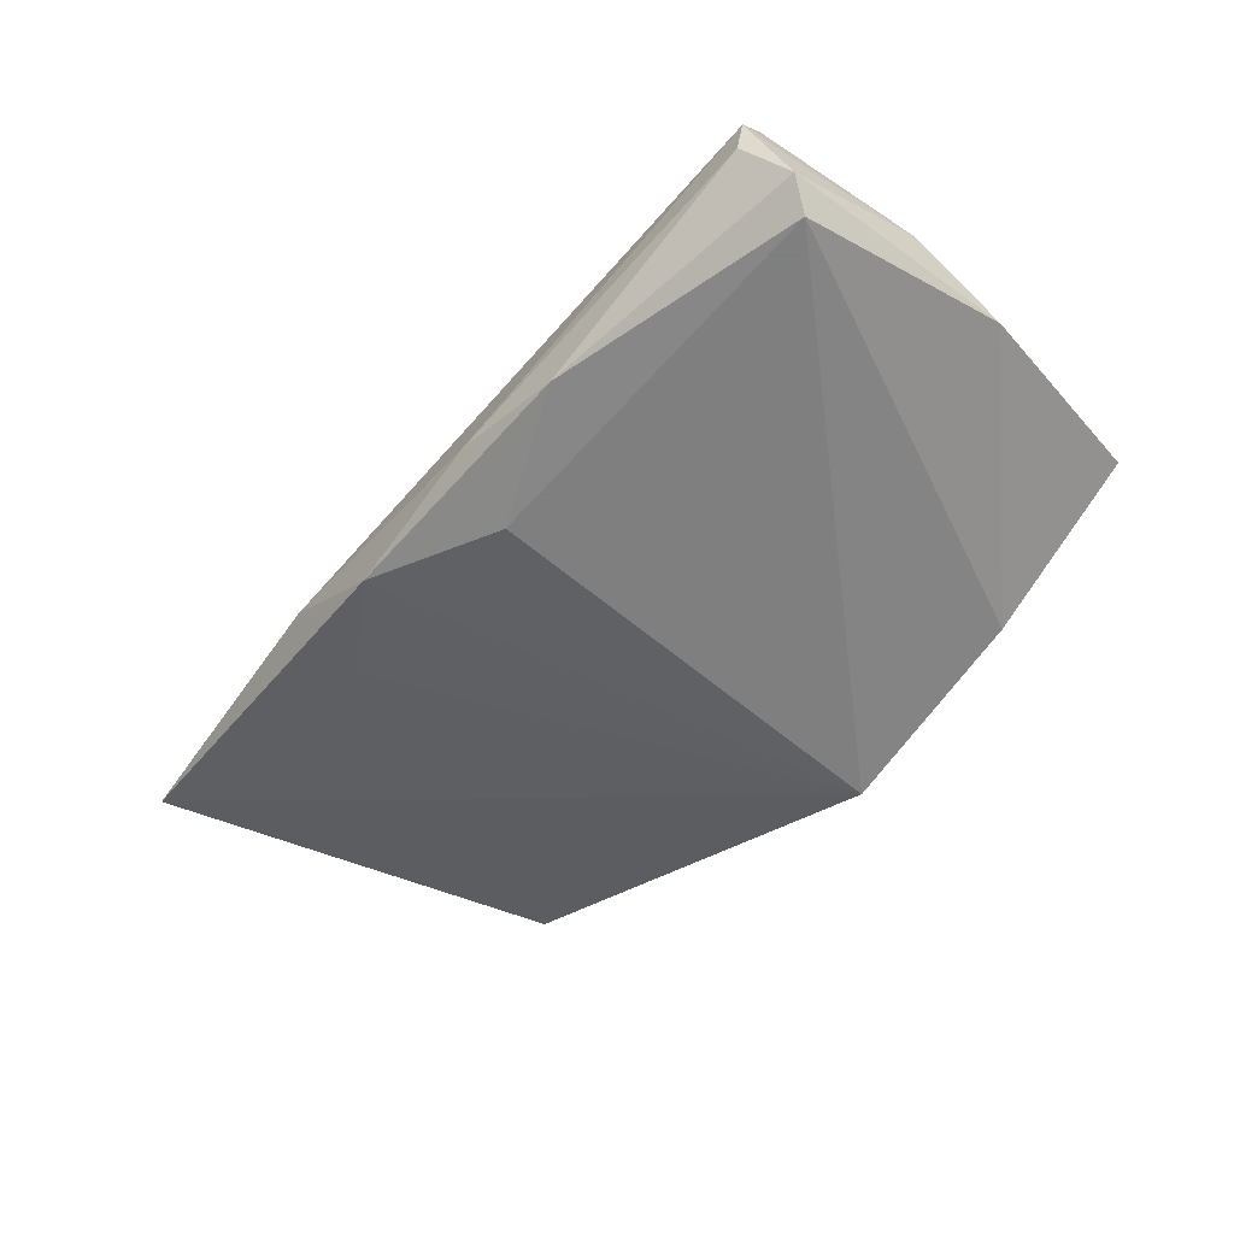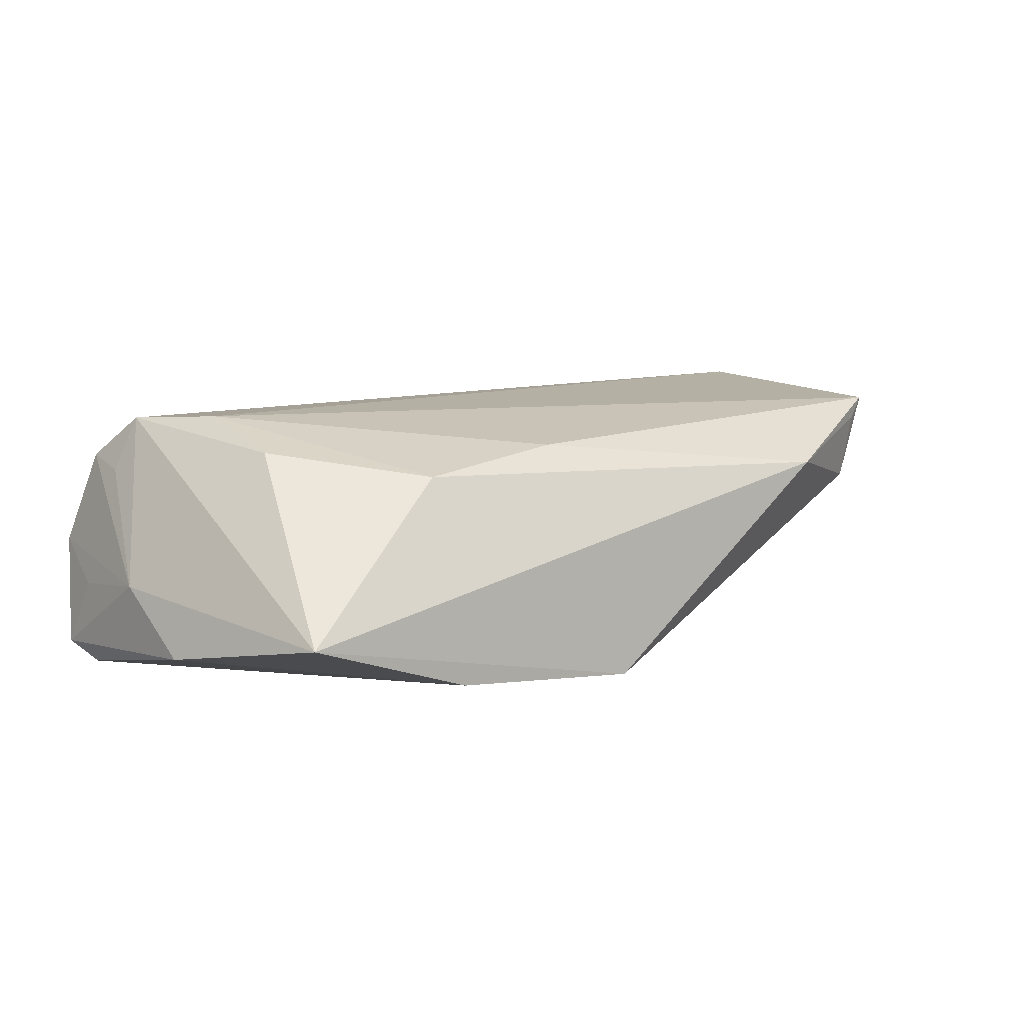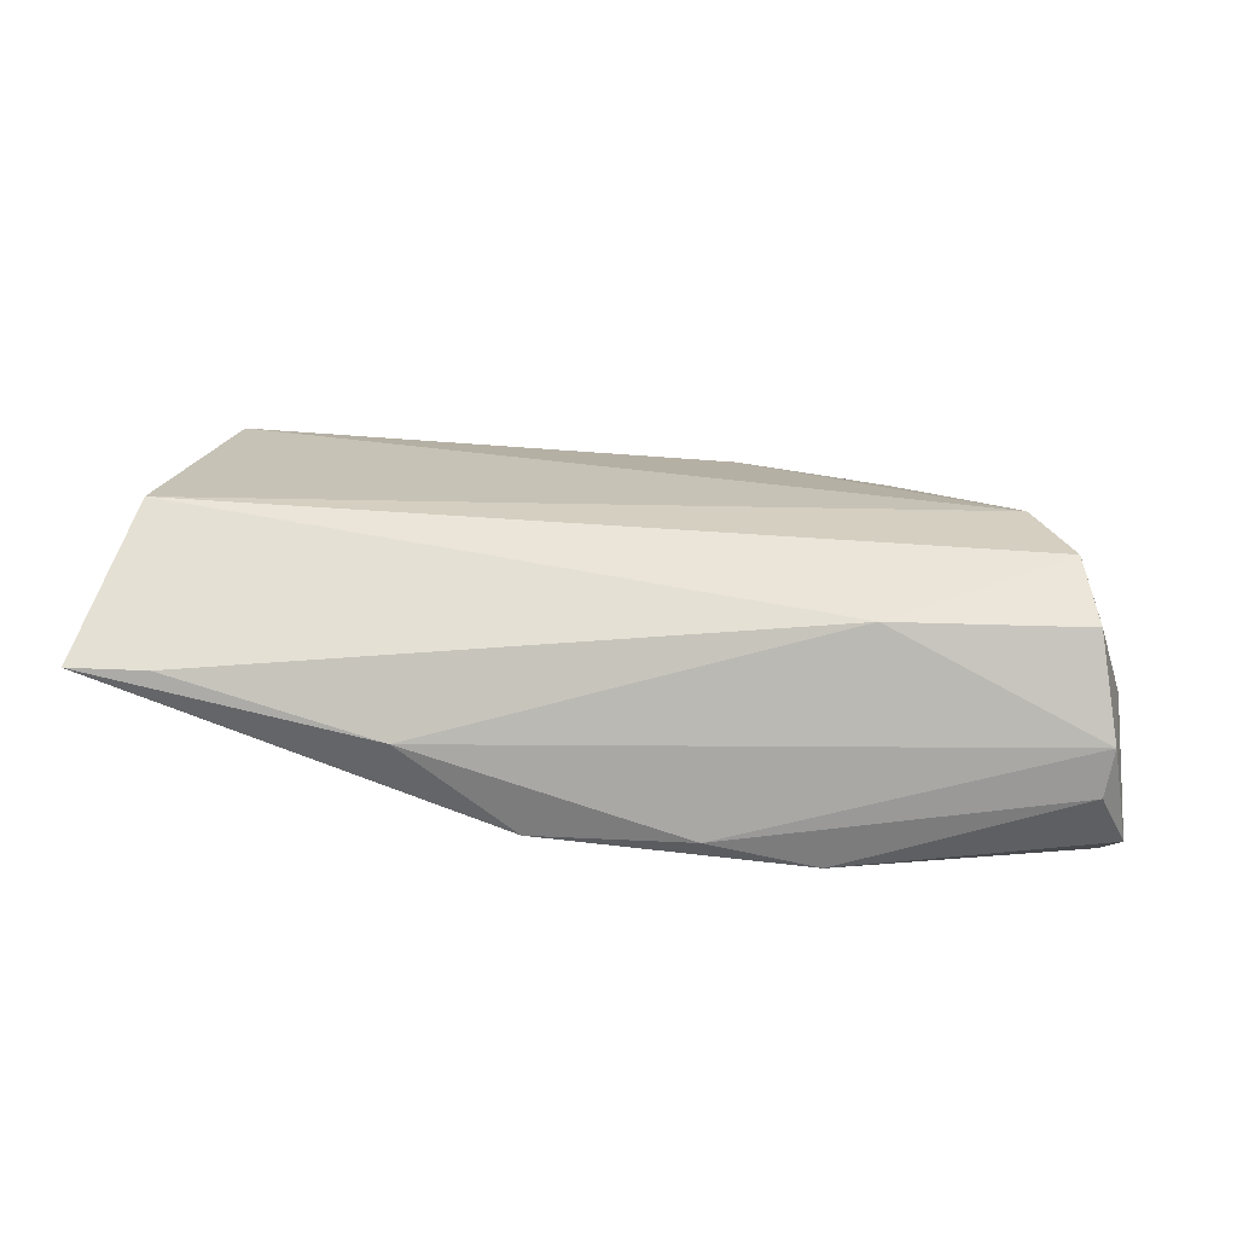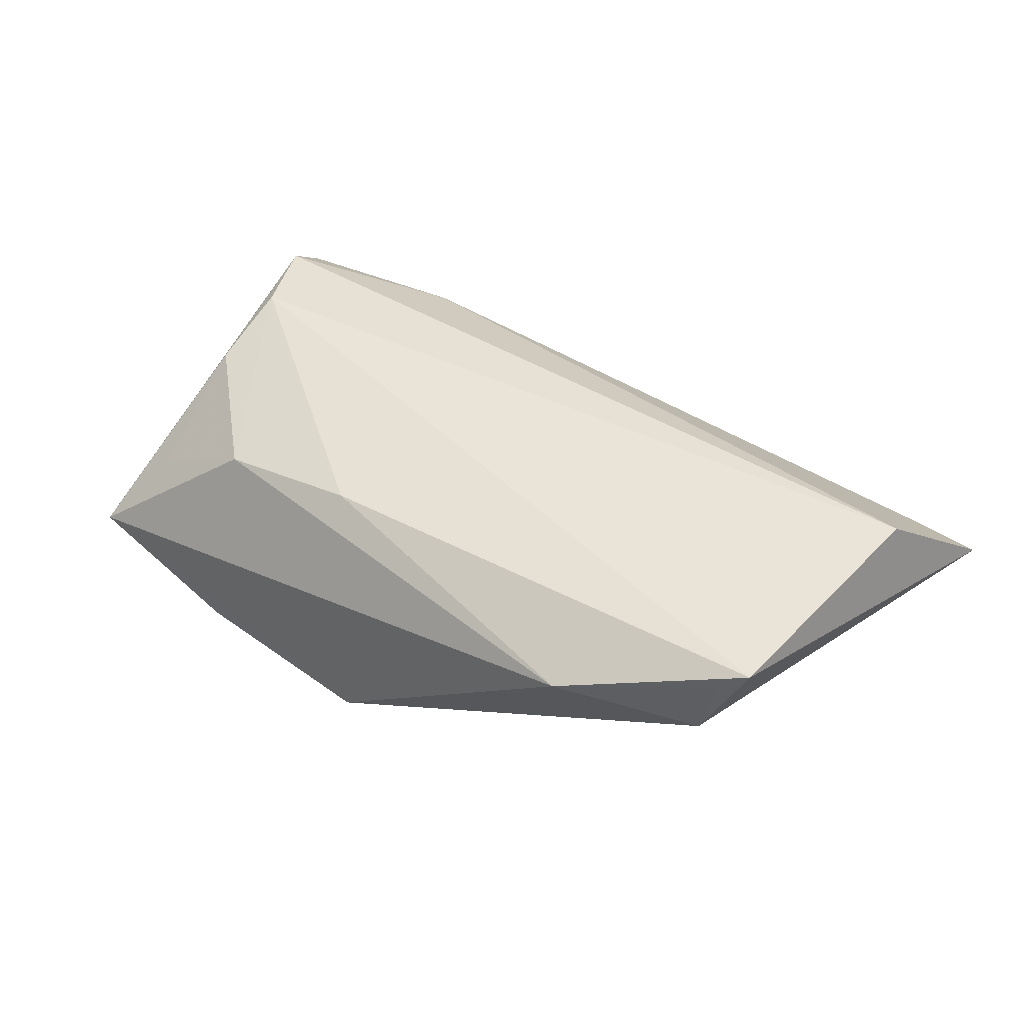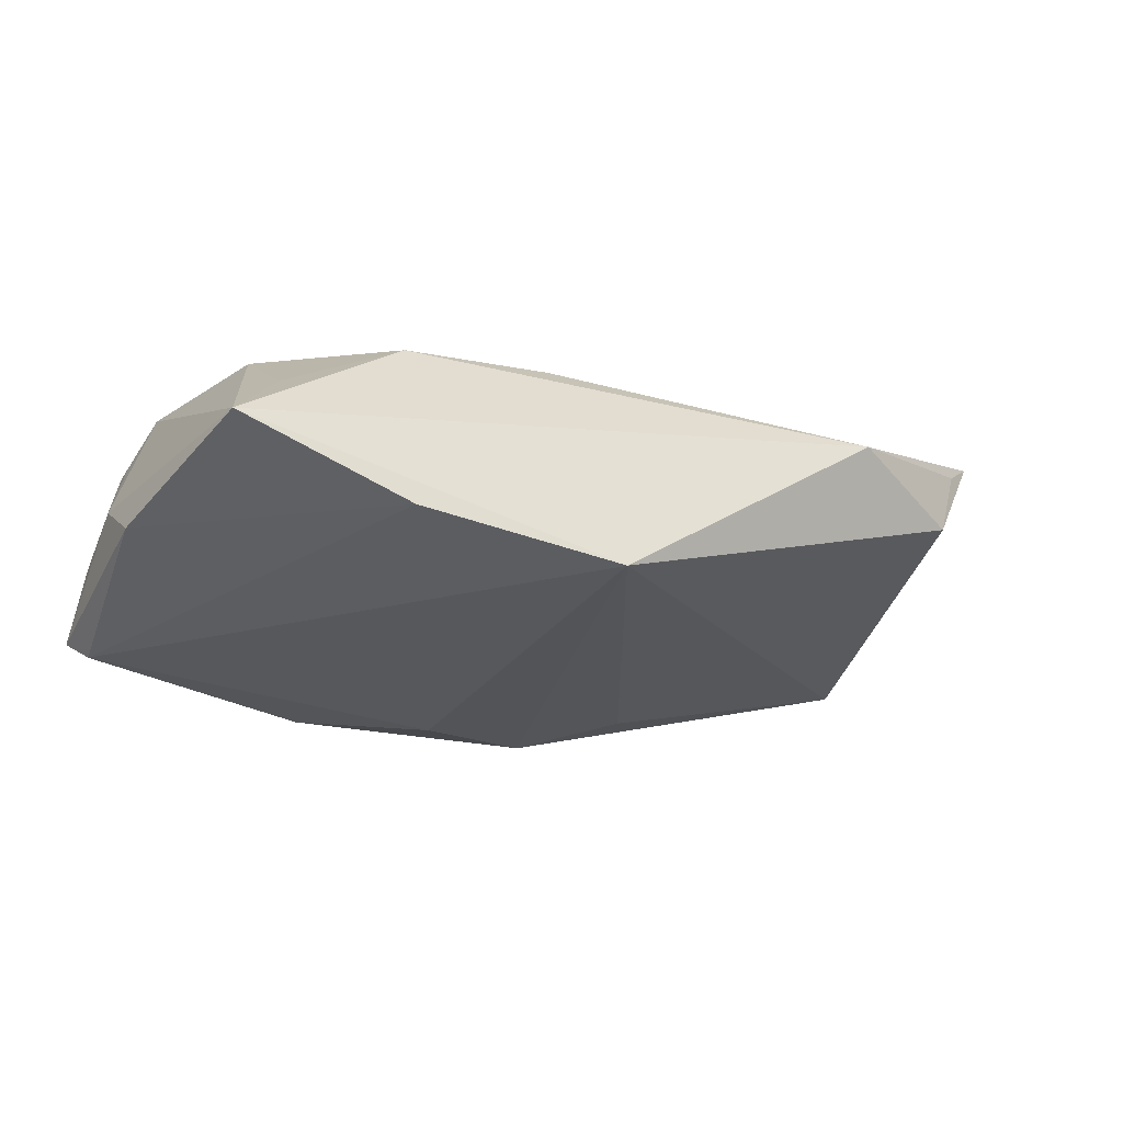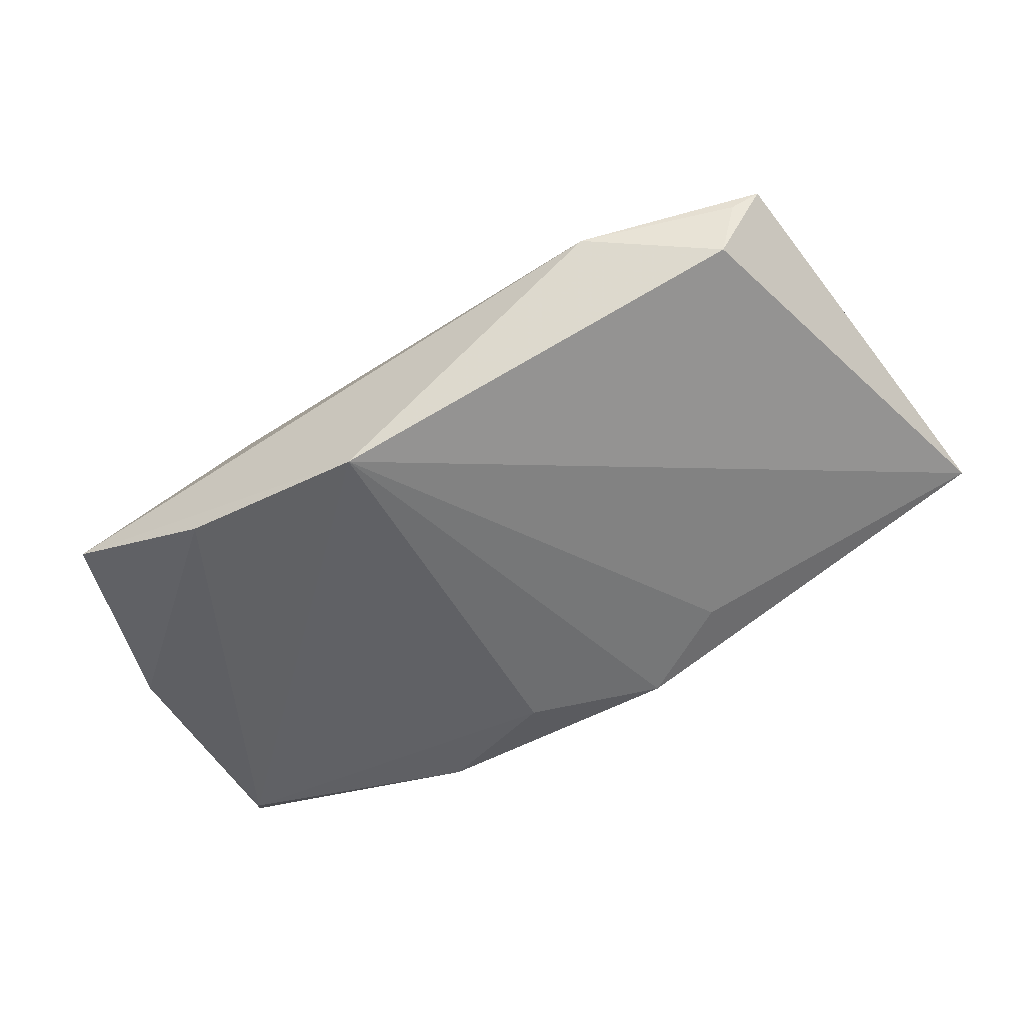
<metadata>
{"format":"obj","ext":"obj","renderer":"f3d","projection":"perspective","resolution":1024,"background":"white","views":[{"elev":-59.9,"azim":52.0,"up":"+Z"},{"elev":8.7,"azim":140.3,"up":"+Z"},{"elev":22.5,"azim":6.2,"up":"+Z"},{"elev":41.7,"azim":-144.5,"up":"+Z"},{"elev":-28.3,"azim":154.3,"up":"+Z"},{"elev":-48.7,"azim":-150.3,"up":"+Z"}]}
</metadata>
<code>
v 0.05063 0.006276 -0.01196
v 0.04722 -0.02591 -0.007244
v 0.04625 -0.02092 0.01011
v 0.04977 -0.01744 -0.006123
v 0.04819 -0.02565 -0.001441
v -0.05418 -0.02703 0.003102
v 0.02477 0.03006 -0.01468
v 0.01841 -0.02754 -0.01634
v 0.03889 0.02265 0.001582
v -0.06421 -0.02657 0.002788
v -0.000317 0.03117 -0.01694
v -0.05913 -0.009529 0.01657
v 0.005336 -0.02942 -0.01304
v -0.03444 0.03117 0.00769
v 0.03877 0.008527 0.01243
v -0.05076 0.02326 0.003827
v -0.02787 -0.02956 -0.00305
v -0.02626 -0.02176 -0.01031
v 0.04565 0.02927 -0.00766
v 0.02307 -0.02324 0.01069
v -0.05618 0.02202 0.01473
v 0.04411 -0.01366 0.01539
v 0.002175 -0.02116 -0.01694
v -0.05295 0.02335 0.0121
v 0.03919 -0.002519 0.01609
v 0.05071 -0.004373 -0.004567
v 0.04815 -0.01863 -0.01694
v 0.04663 -0.01499 0.008725
v -0.01406 -0.02866 -0.01364
v 0.02428 0.02315 0.00973
v 0.05041 -0.02165 -0.01437
v 0.005499 0.02267 0.01225
f 16 11 10
f 14 11 16
f 19 11 14
f 22 12 20
f 7 19 1
f 11 19 7
f 1 27 7
f 7 27 11
f 30 19 14
f 10 11 18
f 18 29 10
f 11 29 18
f 23 29 11
f 8 29 23
f 11 27 23
f 23 27 8
f 1 19 26
f 26 19 22
f 6 12 10
f 6 20 12
f 28 26 22
f 22 19 15
f 13 29 8
f 8 2 13
f 13 2 5
f 20 6 17
f 17 5 20
f 17 13 5
f 29 13 17
f 10 29 17
f 17 6 10
f 26 5 4
f 26 28 3
f 3 5 26
f 3 28 22
f 22 20 3
f 20 5 3
f 19 30 9
f 9 15 19
f 30 15 9
f 25 12 22
f 22 15 25
f 25 15 30
f 5 2 31
f 31 4 5
f 8 27 31
f 31 2 8
f 31 27 1
f 1 26 31
f 26 4 31
f 12 25 21
f 21 16 10
f 10 12 21
f 32 25 30
f 32 21 25
f 32 30 14
f 14 21 32
f 14 16 24
f 24 21 14
f 16 21 24

</code>
